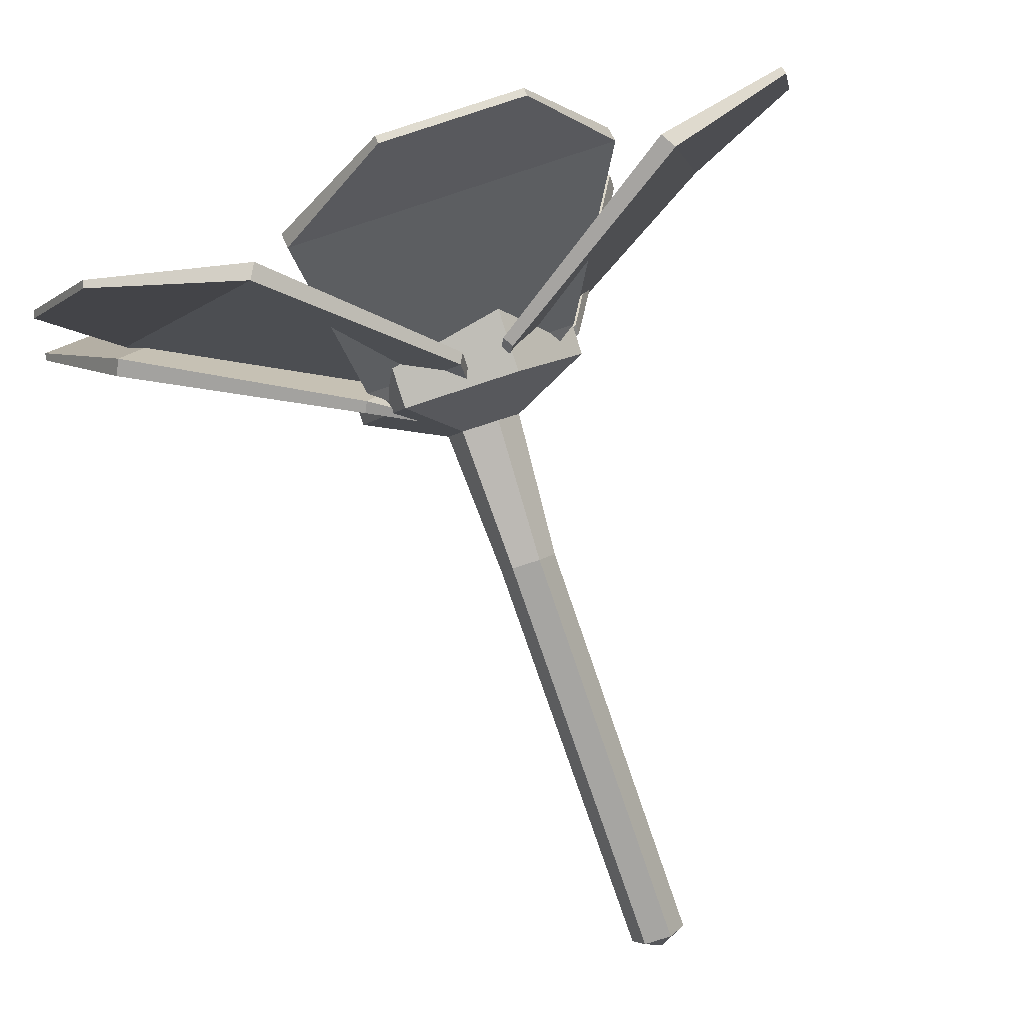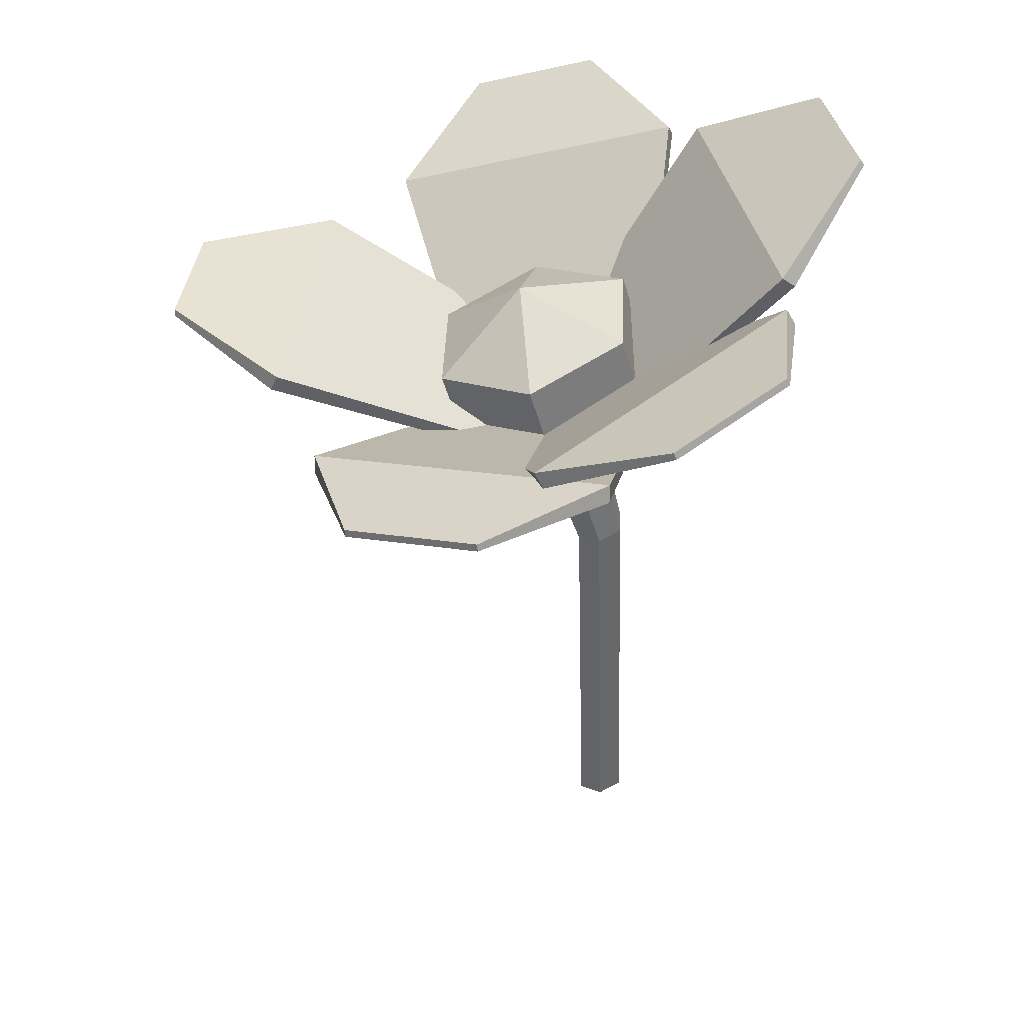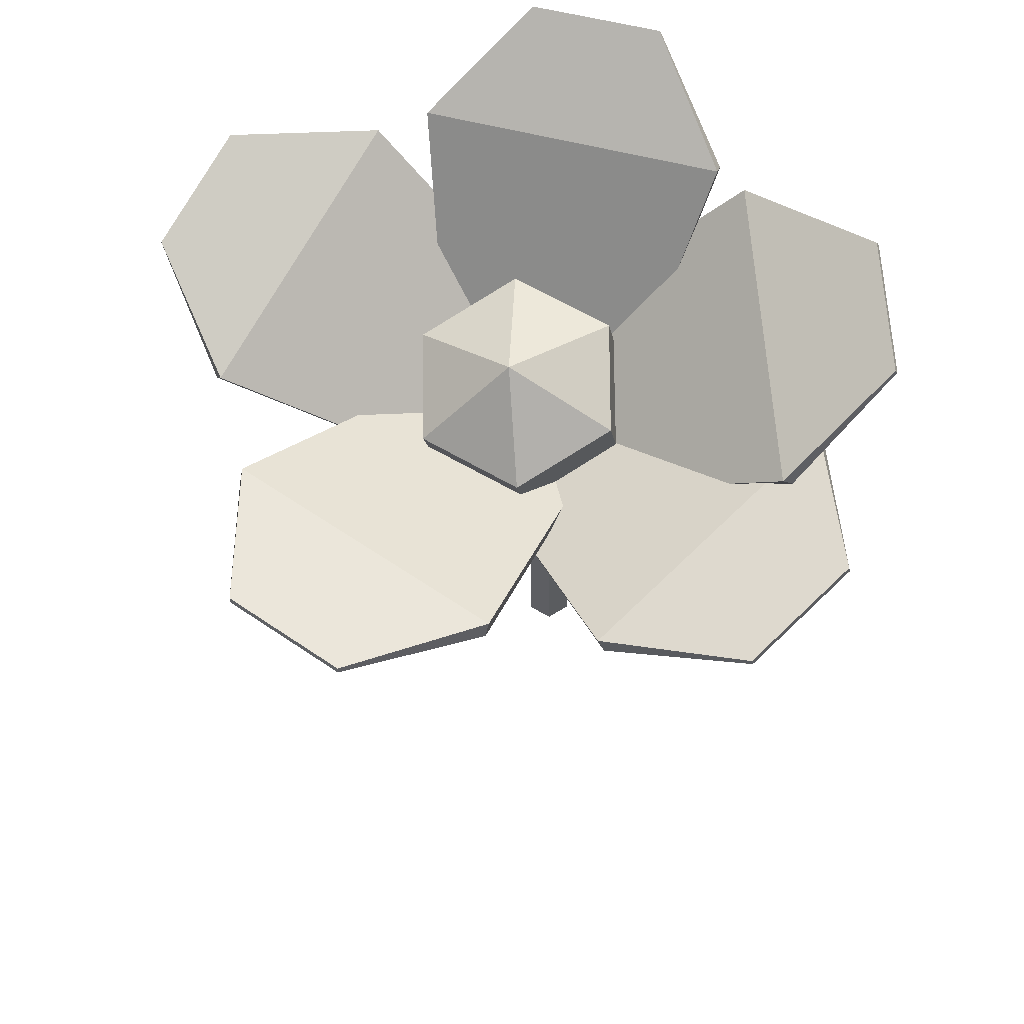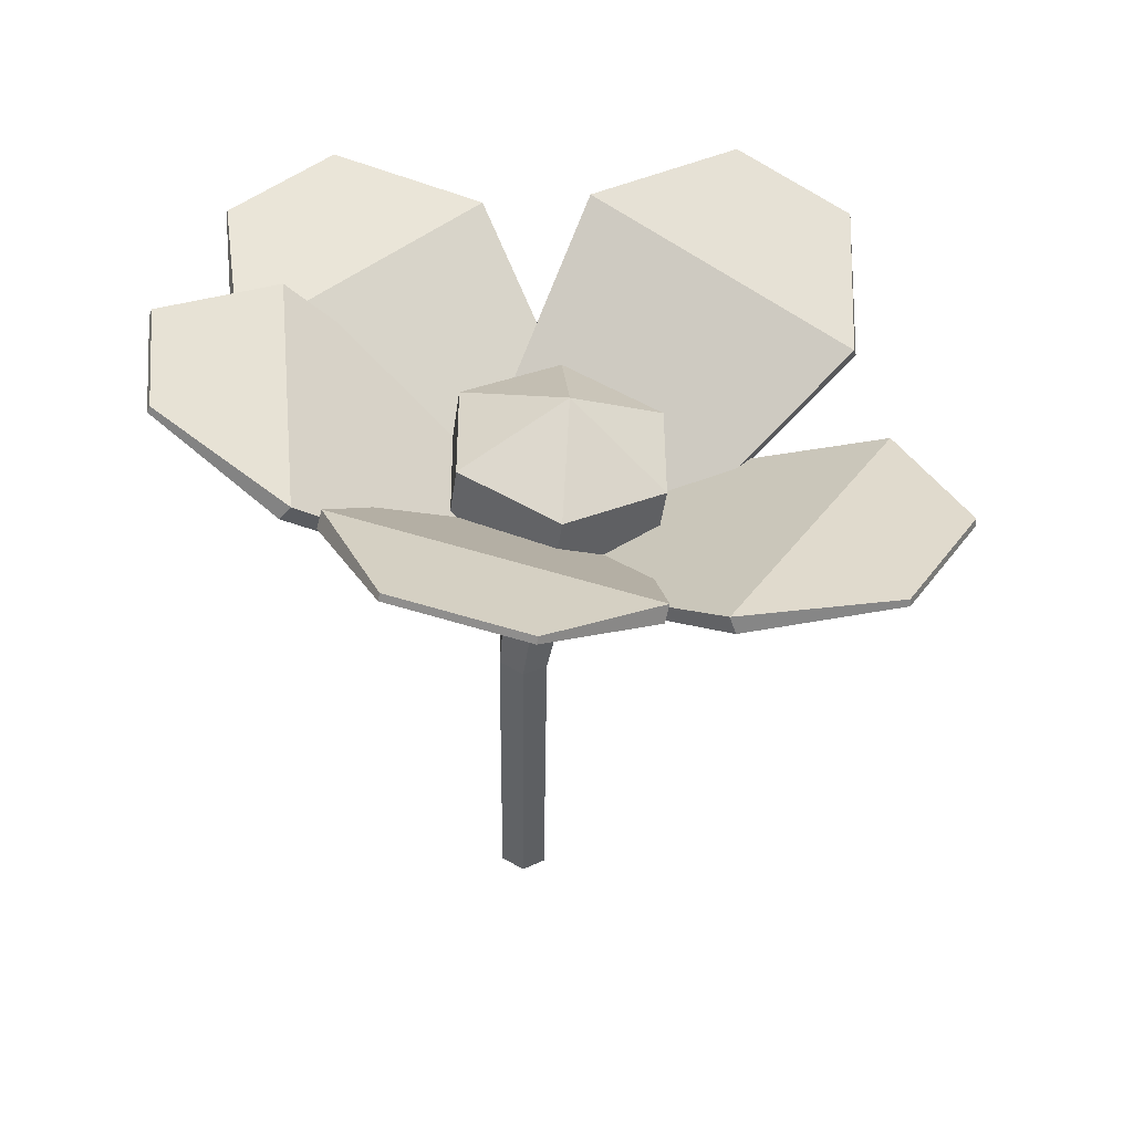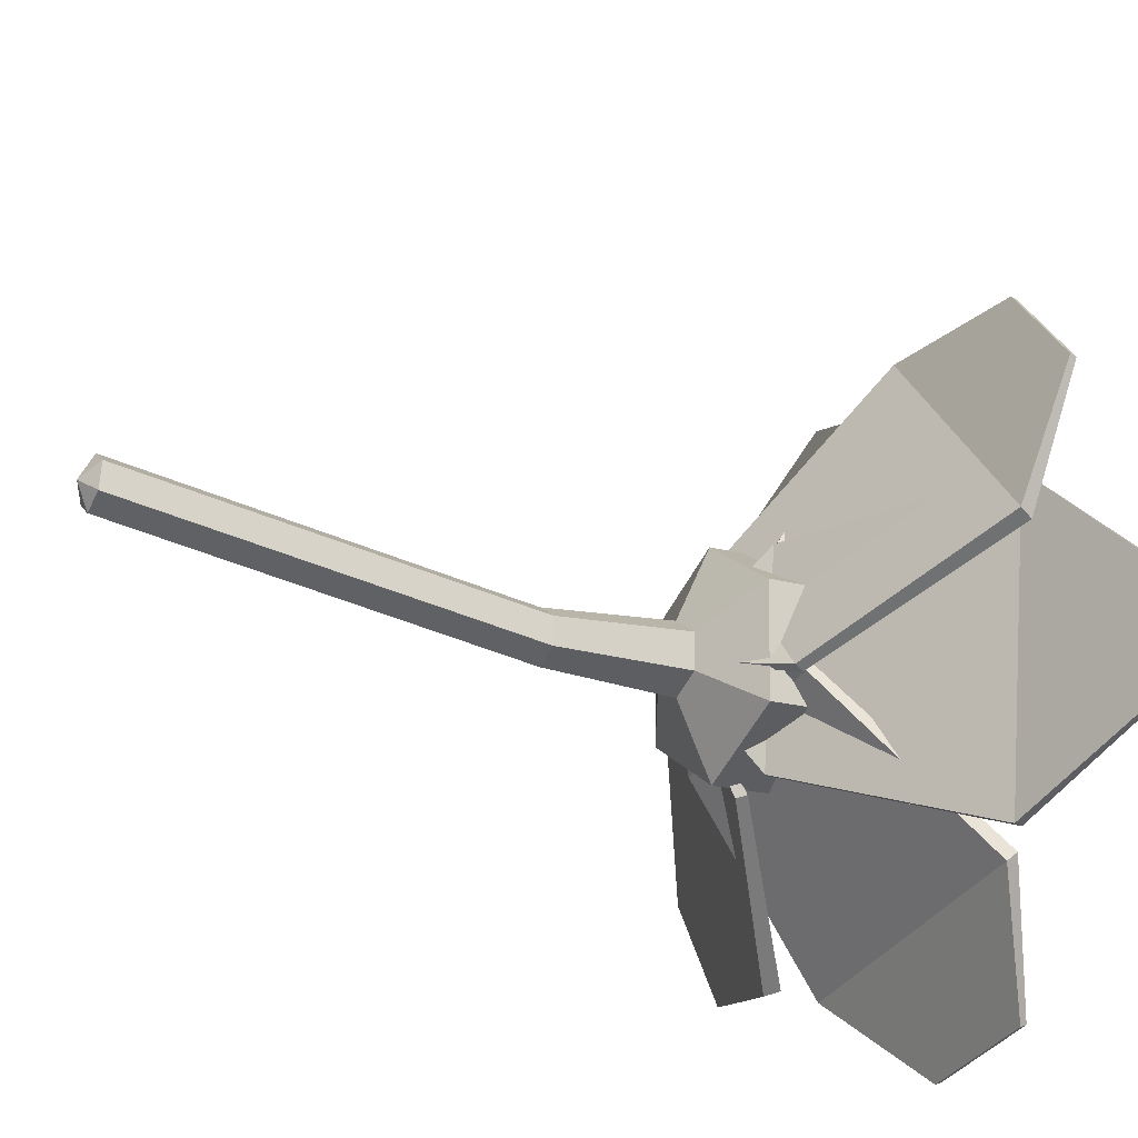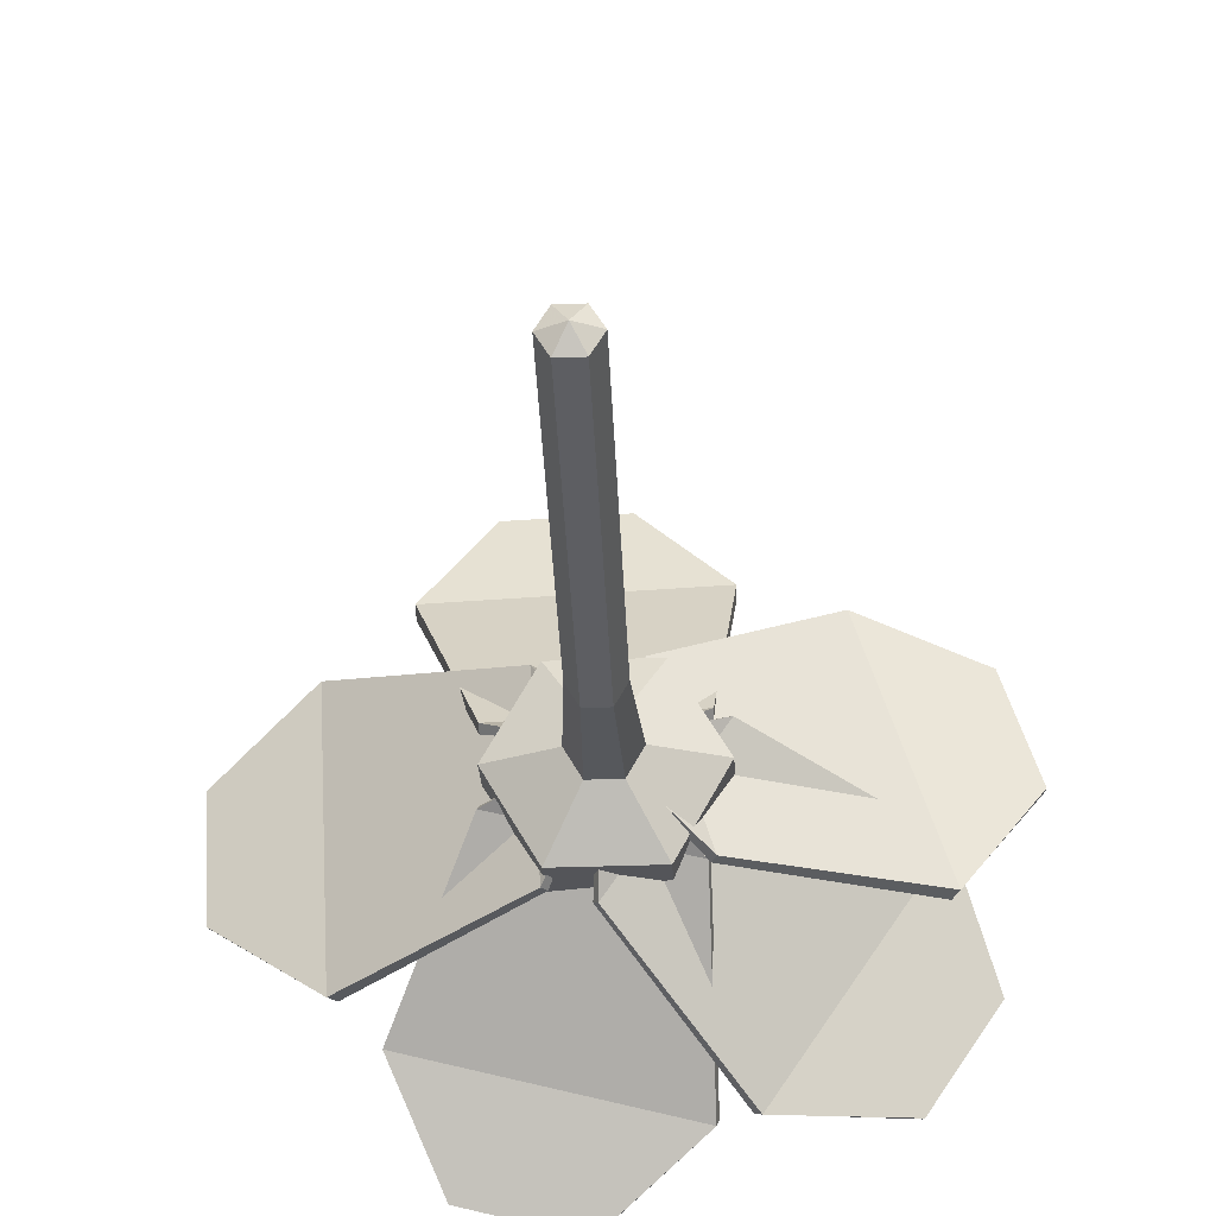
<metadata>
{"format":"obj","ext":"obj","renderer":"f3d","projection":"perspective","resolution":1024,"background":"white","views":[{"elev":-72.4,"azim":-161.4,"up":"+Z"},{"elev":41.2,"azim":92.2,"up":"+Y"},{"elev":63.2,"azim":30.5,"up":"+Y"},{"elev":57.3,"azim":-149.3,"up":"+Y"},{"elev":-50.9,"azim":64.5,"up":"+Z"},{"elev":-40.2,"azim":2.5,"up":"+Z"}]}
</metadata>
<code>
o flower3
v 0.08901 0.8811 -0.03656
v 0.08901 1.041 0.007974
v 0.1754 1.001 0.1521
v 0.1754 0.8411 0.1076
v -0.0837 0.8811 -0.03656
v -0.0837 1.041 0.007974
v -0.1701 0.8411 0.1076
v -0.1701 1.001 0.1521
v -0.0837 0.8011 0.2517
v -0.0837 0.9614 0.2962
v 0.08901 0.8011 0.2517
v 0.08901 0.9614 0.2962
v 0.02347 -0.05435 -0.01731
v 0.04429 -0.06066 0.01819
v 0.002656 -0.08041 0.01468
v 0.002656 1.082 0.1744
v -0.01816 -0.05435 -0.01731
v -0.03898 -0.06066 0.01819
v -0.01816 -0.06697 0.05369
v 0.02347 -0.06697 0.05369
v 0.05838 0.7868 0.09248
v 0.03052 0.7997 0.04599
v -0.02521 0.7997 0.04599
v -0.05307 0.7868 0.09248
v -0.02521 0.7739 0.139
v 0.03052 0.7739 0.139
v 0.04484 0.5785 0.03467
v 0.02375 0.5883 -0.000533
v -0.01844 0.5883 -0.000533
v -0.03953 0.5785 0.03467
v -0.01844 0.5688 0.06987
v 0.02375 0.5688 0.06987
v 0.6162 1.066 0.2117
v 0.6142 1.078 0.2129
v 0.5561 1.047 0.407
v 0.5581 1.036 0.4058
v 0.1485 0.8882 -0.01852
v 0.1405 0.9044 -0.01835
v 0.4693 1.07 0.0267
v 0.481 1.046 0.02646
v 0.01759 0.7971 0.1572
v 0.01483 0.8027 0.1573
v 0.0465 0.8193 0.05153
v 0.04925 0.8137 0.05147
v 0.3468 0.9757 0.4747
v 0.3351 0.9994 0.4749
v 0.04899 0.8563 0.2873
v 0.05695 0.8401 0.2872
v 0.4218 1.225 -0.2253
v 0.4194 1.235 -0.2207
v 0.5381 1.191 -0.05979
v 0.5405 1.18 -0.0644
v -0.01089 0.9239 -0.06485
v -0.01857 0.9373 -0.05547
v 0.1887 1.187 -0.2347
v 0.2 1.168 -0.2485
v 0.05977 0.8009 0.1254
v 0.05712 0.8056 0.1286
v -0.007553 0.8299 0.04092
v -0.004897 0.8253 0.03768
v 0.474 1.064 0.1232
v 0.4628 1.084 0.1369
v 0.1683 0.867 0.198
v 0.176 0.8536 0.1886
v -0.2329 1.292 -0.3041
v -0.2317 1.302 -0.2978
v -0.03371 1.312 -0.3495
v -0.03487 1.303 -0.3558
v -0.1747 0.8959 0.07389
v -0.1718 0.9073 0.08755
v -0.3155 1.187 -0.1097
v -0.3198 1.17 -0.1298
v 0.04981 0.8207 0.05831
v 0.05083 0.8246 0.06303
v -0.05706 0.8191 0.09119
v -0.05809 0.8151 0.08647
v 0.1374 1.193 -0.2491
v 0.1418 1.21 -0.2291
v 0.1401 0.9234 0.006158
v 0.1371 0.9119 -0.007497
v -0.5853 1.093 0.2643
v -0.5823 1.103 0.2675
v -0.5742 1.16 0.07099
v -0.5772 1.15 0.06777
v -0.101 0.8298 0.269
v -0.09146 0.8445 0.2737
v -0.4005 1.014 0.3889
v -0.4144 0.9927 0.3821
v -0.02532 0.8245 0.04417
v -0.02203 0.8296 0.04579
v -0.02645 0.7983 0.1529
v -0.02974 0.7932 0.1513
v -0.3957 1.125 -0.07179
v -0.3817 1.147 -0.06496
v -0.07868 0.9348 -0.03584
v -0.08821 0.9202 -0.0405
v 0.03651 1.036 0.7288
v 0.03603 1.048 0.7276
v -0.1678 1.037 0.7096
v -0.1673 1.026 0.7109
v 0.1495 0.8693 0.2161
v 0.1493 0.8859 0.2091
v 0.1875 1.034 0.547
v 0.1878 1.009 0.5573
v -0.05687 0.8015 0.1205
v -0.05695 0.8073 0.1181
v 0.05412 0.813 0.1279
v 0.05421 0.8073 0.1303
v -0.2829 0.9849 0.5159
v -0.2832 1.009 0.5056
v -0.1718 0.8693 0.1808
v -0.1715 0.8526 0.1878
f 1 2 3 4
f 5 6 2 1
f 7 8 6 5
f 9 10 8 7
f 11 12 10 9
f 4 3 12 11
f 13 14 15
f 16 3 2
f 17 13 15
f 16 2 6
f 18 17 15
f 16 6 8
f 19 18 15
f 16 8 10
f 20 19 15
f 16 10 12
f 14 20 15
f 16 12 3
f 4 21 22 1
f 1 22 23 5
f 5 23 24 7
f 7 24 25 9
f 9 25 26 11
f 11 26 21 4
f 21 27 28 22
f 22 28 29 23
f 23 29 30 24
f 24 30 31 25
f 25 31 32 26
f 26 32 27 21
f 27 14 13 28
f 28 13 17 29
f 29 17 18 30
f 30 18 19 31
f 31 19 20 32
f 32 20 14 27
f 33 34 35 36
f 37 38 39 40
f 41 42 43 44
f 45 46 47 48
f 39 38 47 46
f 37 40 45 48
f 40 33 36 45
f 39 34 33 40
f 46 35 34 39
f 45 36 35 46
f 48 41 44 37
f 47 42 41 48
f 38 43 42 47
f 37 44 43 38
f 49 50 51 52
f 53 54 55 56
f 57 58 59 60
f 61 62 63 64
f 55 54 63 62
f 53 56 61 64
f 56 49 52 61
f 55 50 49 56
f 62 51 50 55
f 61 52 51 62
f 64 57 60 53
f 63 58 57 64
f 54 59 58 63
f 53 60 59 54
f 65 66 67 68
f 69 70 71 72
f 73 74 75 76
f 77 78 79 80
f 71 70 79 78
f 69 72 77 80
f 72 65 68 77
f 71 66 65 72
f 78 67 66 71
f 77 68 67 78
f 80 73 76 69
f 79 74 73 80
f 70 75 74 79
f 69 76 75 70
f 81 82 83 84
f 85 86 87 88
f 89 90 91 92
f 93 94 95 96
f 87 86 95 94
f 85 88 93 96
f 88 81 84 93
f 87 82 81 88
f 94 83 82 87
f 93 84 83 94
f 96 89 92 85
f 95 90 89 96
f 86 91 90 95
f 85 92 91 86
f 97 98 99 100
f 101 102 103 104
f 105 106 107 108
f 109 110 111 112
f 103 102 111 110
f 101 104 109 112
f 104 97 100 109
f 103 98 97 104
f 110 99 98 103
f 109 100 99 110
f 112 105 108 101
f 111 106 105 112
f 102 107 106 111
f 101 108 107 102

</code>
